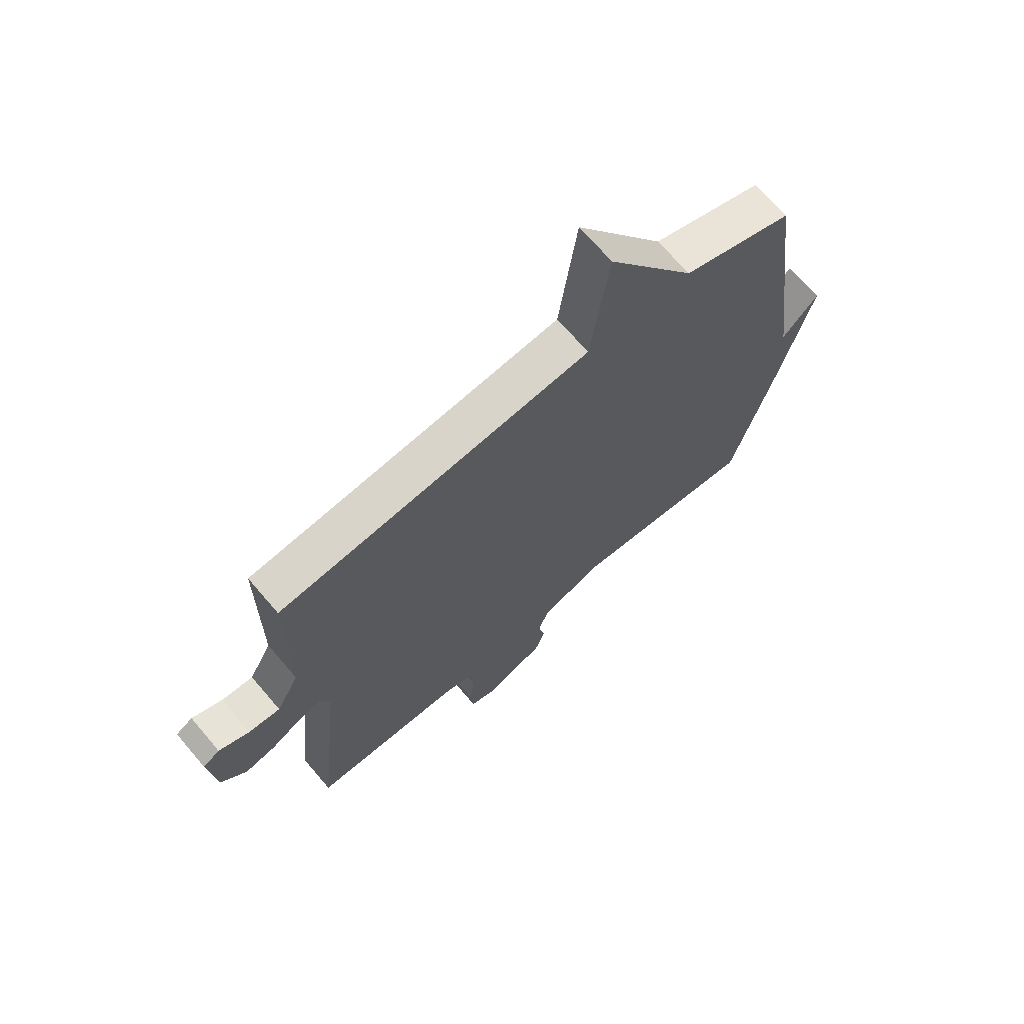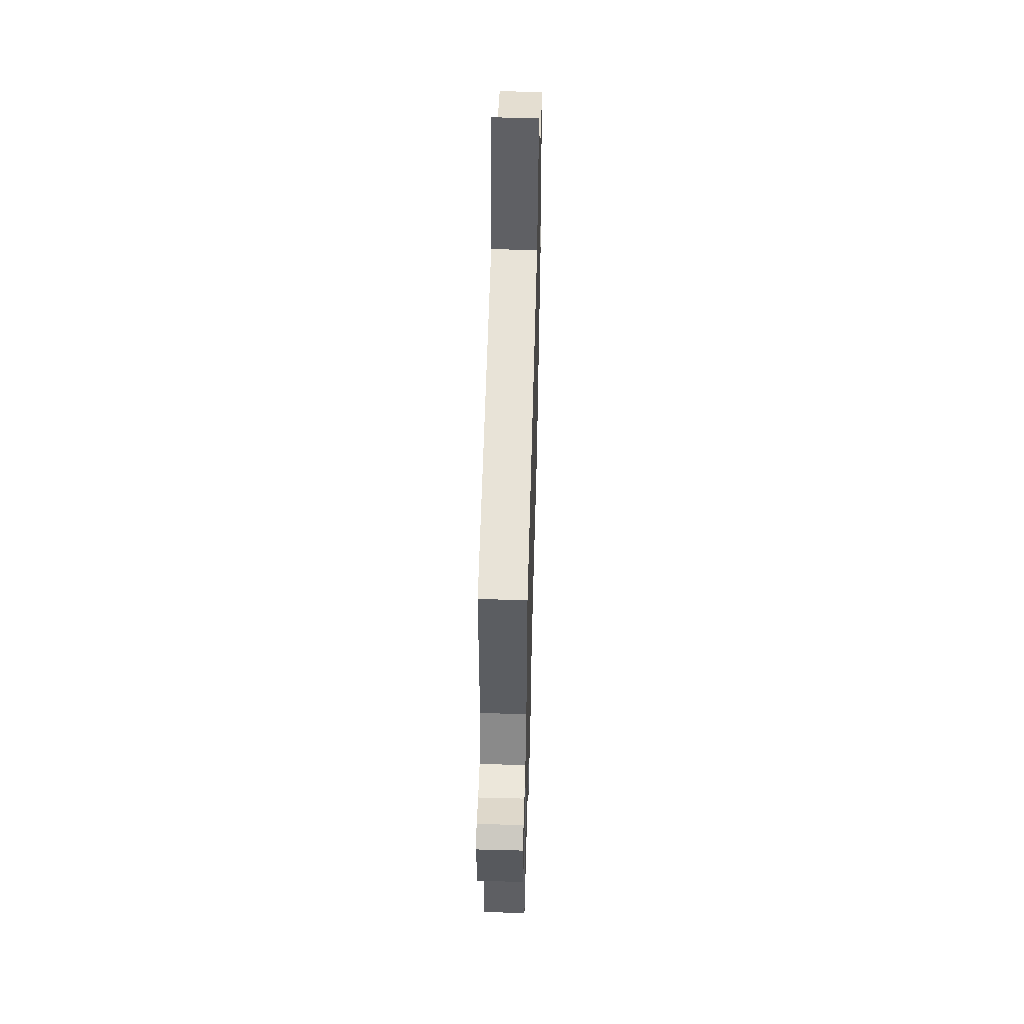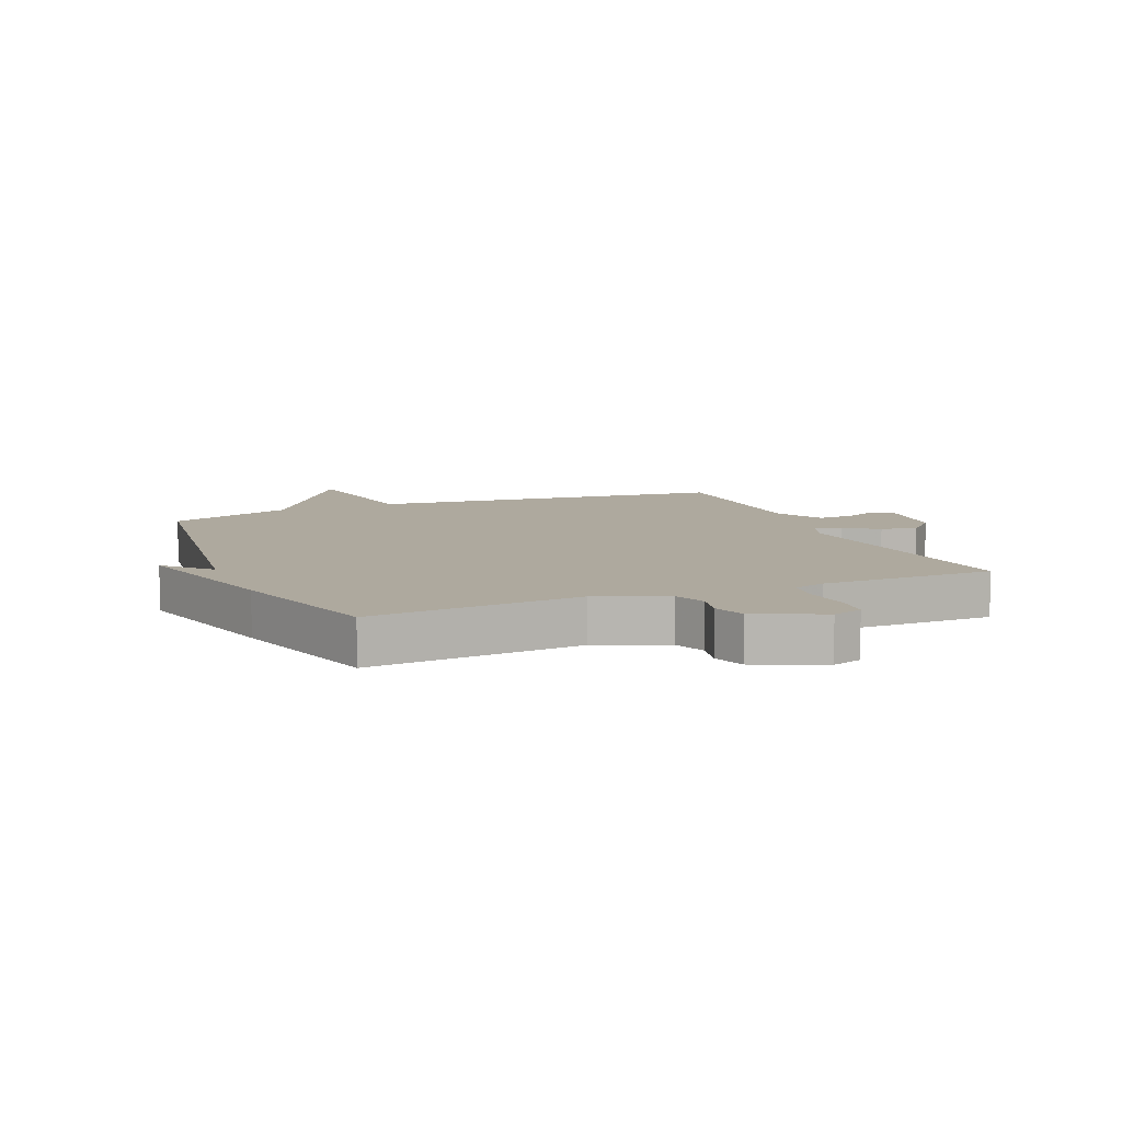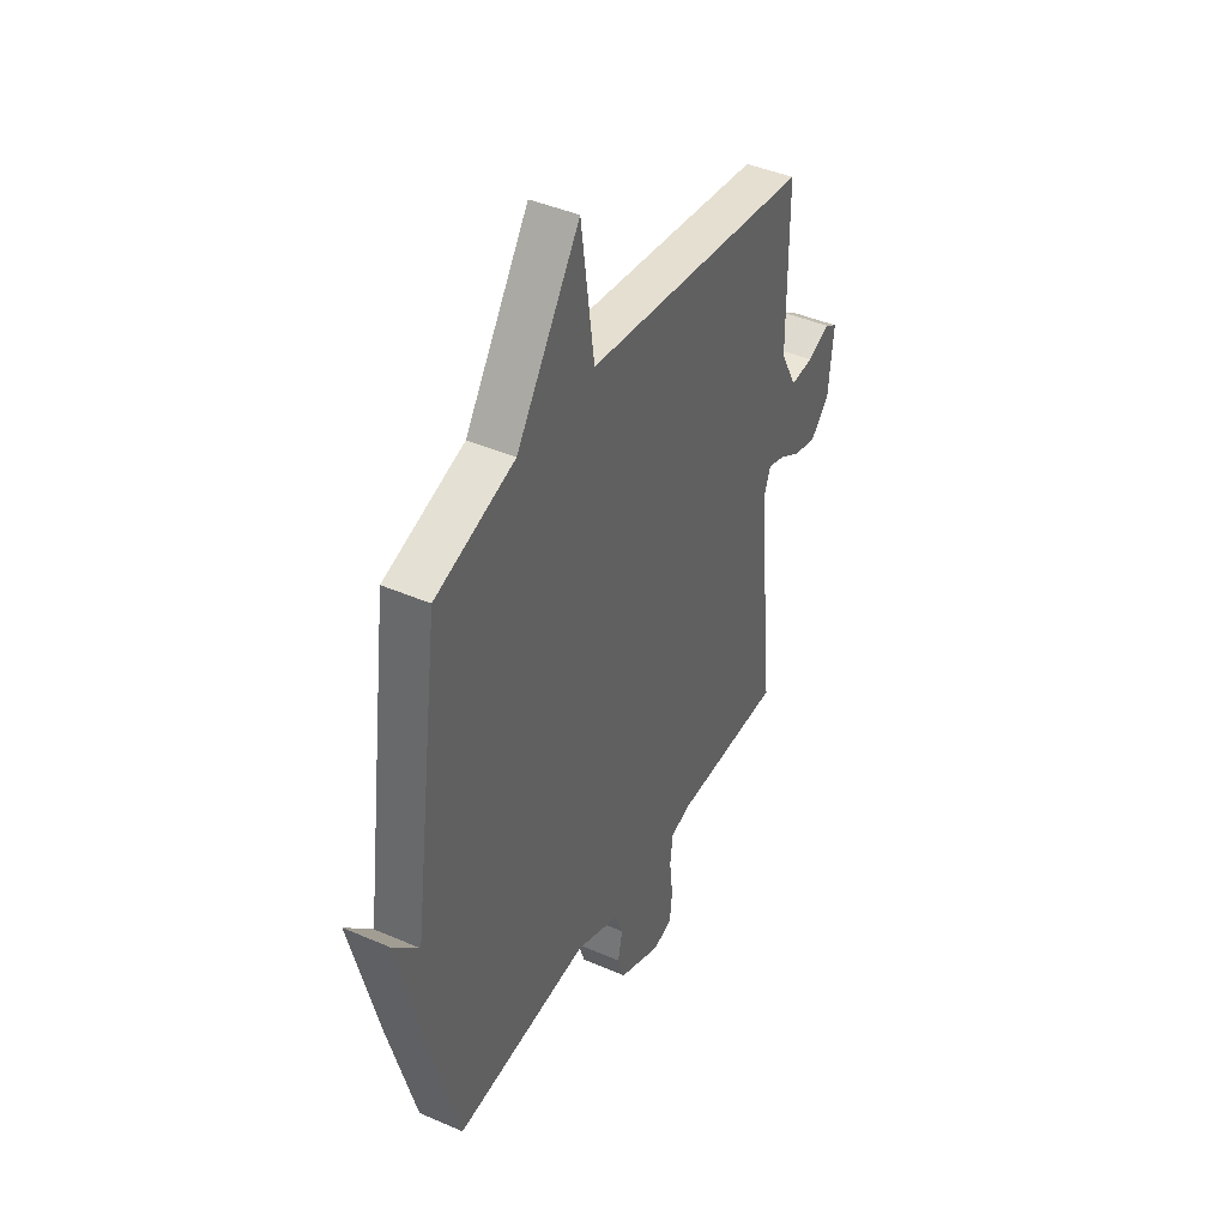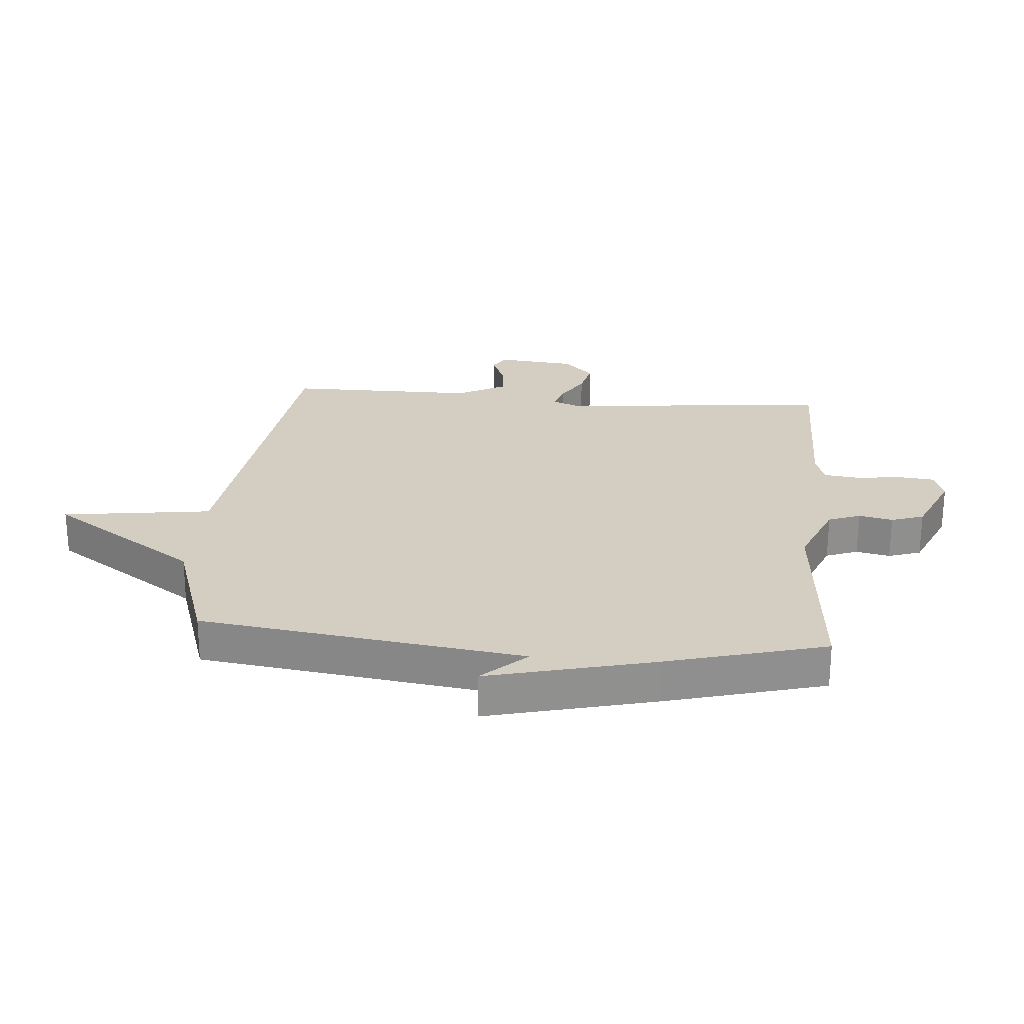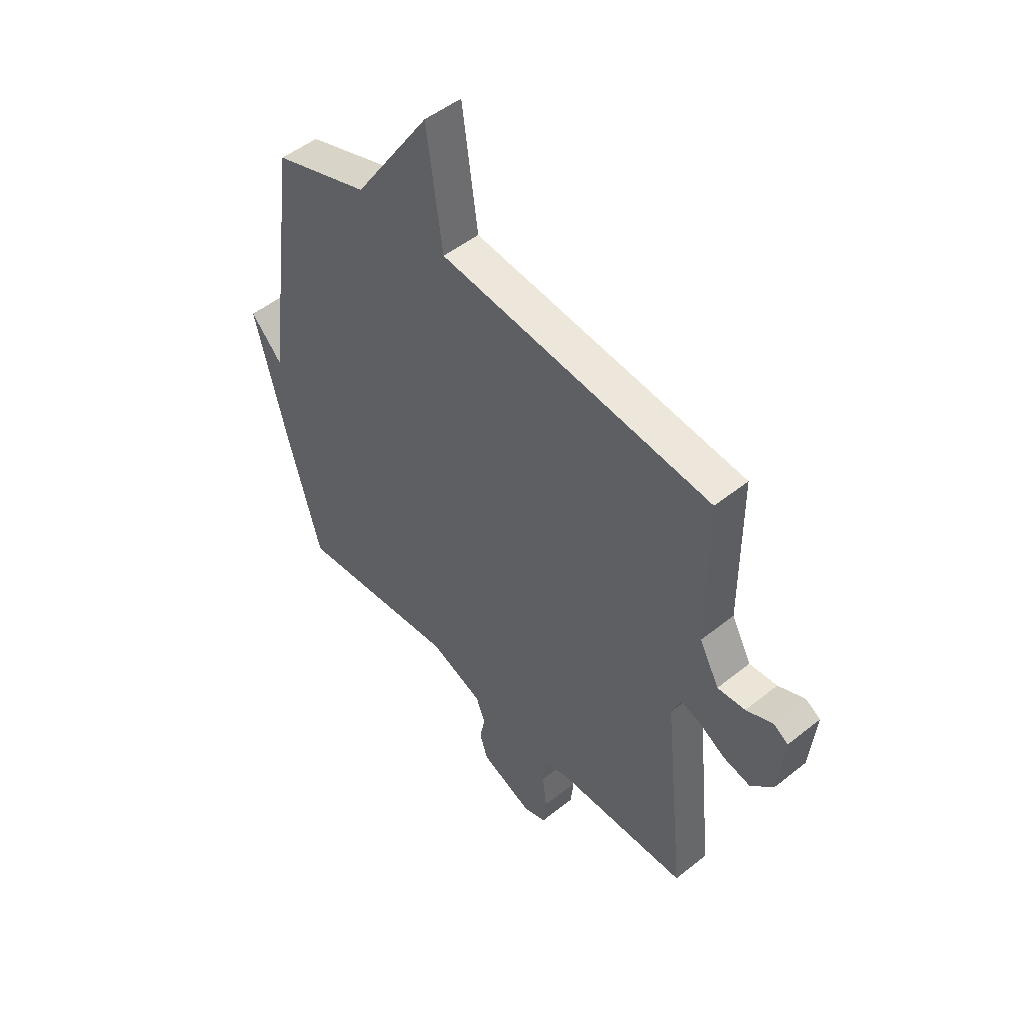
<metadata>
{"format":"obj","ext":"obj","renderer":"f3d","projection":"perspective","resolution":1024,"background":"white","views":[{"elev":68.8,"azim":-40.4,"up":"+Z"},{"elev":54.7,"azim":-88.4,"up":"+Z"},{"elev":9.0,"azim":157.3,"up":"+Y"},{"elev":42.4,"azim":117.5,"up":"+Z"},{"elev":24.9,"azim":94.9,"up":"+Y"},{"elev":49.5,"azim":-131.5,"up":"+Z"}]}
</metadata>
<code>
v -0.5 0.07 -0.5
v -0.453 0.07 -0.051
v -0.472 0.07 -0.002
v -0.516 0.07 -0.016
v -0.573 0.07 -0.05
v -0.632 0.07 -0.064
v -0.681 0.07 -0.014
v -0.694 0.07 0.116
v -0.662 0.07 0.136
v -0.604 0.07 0.111
v -0.544 0.07 0.107
v -0.501 0.07 0.187
v -0.5 0.07 0.5
v 0.092 0.07 0.569
v 0.126 0.07 0.816
v 0.292 0.07 0.569
v 0.5 0.07 0.5
v 0.573 0.07 -0.035
v 0.642 0.07 0.038
v 0.573 0.07 -0.235
v 0.5 0.07 -0.5
v 0.148 0.07 -0.47
v 0.033 0.07 -0.517
v 0.013 0.07 -0.57
v 0.025 0.07 -0.626
v 0.007 0.07 -0.68
v -0.105 0.07 -0.729
v -0.155 0.07 -0.713
v -0.161 0.07 -0.653
v -0.152 0.07 -0.578
v -0.159 0.07 -0.518
v -0.212 0.07 -0.502
v -0.5 0 -0.5
v -0.453 0 -0.051
v -0.472 0 -0.002
v -0.516 0 -0.016
v -0.573 0 -0.05
v -0.632 0 -0.064
v -0.681 0 -0.014
v -0.694 0 0.116
v -0.662 0 0.136
v -0.604 0 0.111
v -0.544 0 0.107
v -0.501 0 0.187
v -0.5 0 0.5
v 0.092 0 0.569
v 0.126 0 0.816
v 0.292 0 0.569
v 0.5 0 0.5
v 0.573 0 -0.035
v 0.642 0 0.038
v 0.573 0 -0.235
v 0.5 0 -0.5
v 0.148 0 -0.47
v 0.033 0 -0.517
v 0.013 0 -0.57
v 0.025 0 -0.626
v 0.007 0 -0.68
v -0.105 0 -0.729
v -0.155 0 -0.713
v -0.161 0 -0.653
v -0.152 0 -0.578
v -0.159 0 -0.518
v -0.212 0 -0.502
f 28 29 30
f 27 28 30
f 26 27 30
f 25 26 30
f 24 25 30
f 23 24 30 31
f 22 23 31 32
f 18 19 20 21
f 18 21 22
f 17 18 22
f 16 17 22
f 14 15 16 22
f 14 22 32
f 13 14 32
f 12 13 32
f 8 9 10
f 7 8 10
f 6 7 10
f 5 6 10
f 4 5 10
f 3 4 10 11
f 32 1 2
f 32 2 3
f 12 32 3
f 3 11 12
f 62 61 60
f 62 60 59
f 62 59 58
f 62 58 57
f 62 57 56
f 63 62 56 55
f 64 63 55 54
f 53 52 51 50
f 54 53 50
f 54 50 49
f 54 49 48
f 54 48 47 46
f 64 54 46
f 64 46 45
f 64 45 44
f 42 41 40
f 42 40 39
f 42 39 38
f 42 38 37
f 42 37 36
f 43 42 36 35
f 34 33 64
f 35 34 64
f 35 64 44
f 44 43 35
f 1 33 34 2
f 2 34 35 3
f 3 35 36 4
f 4 36 37 5
f 5 37 38 6
f 6 38 39 7
f 7 39 40 8
f 8 40 41 9
f 9 41 42 10
f 10 42 43 11
f 11 43 44 12
f 12 44 45 13
f 13 45 46 14
f 14 46 47 15
f 15 47 48 16
f 16 48 49 17
f 17 49 50 18
f 18 50 51 19
f 19 51 52 20
f 20 52 53 21
f 21 53 54 22
f 22 54 55 23
f 23 55 56 24
f 24 56 57 25
f 25 57 58 26
f 26 58 59 27
f 27 59 60 28
f 28 60 61 29
f 29 61 62 30
f 30 62 63 31
f 31 63 64 32
f 32 64 33 1

</code>
